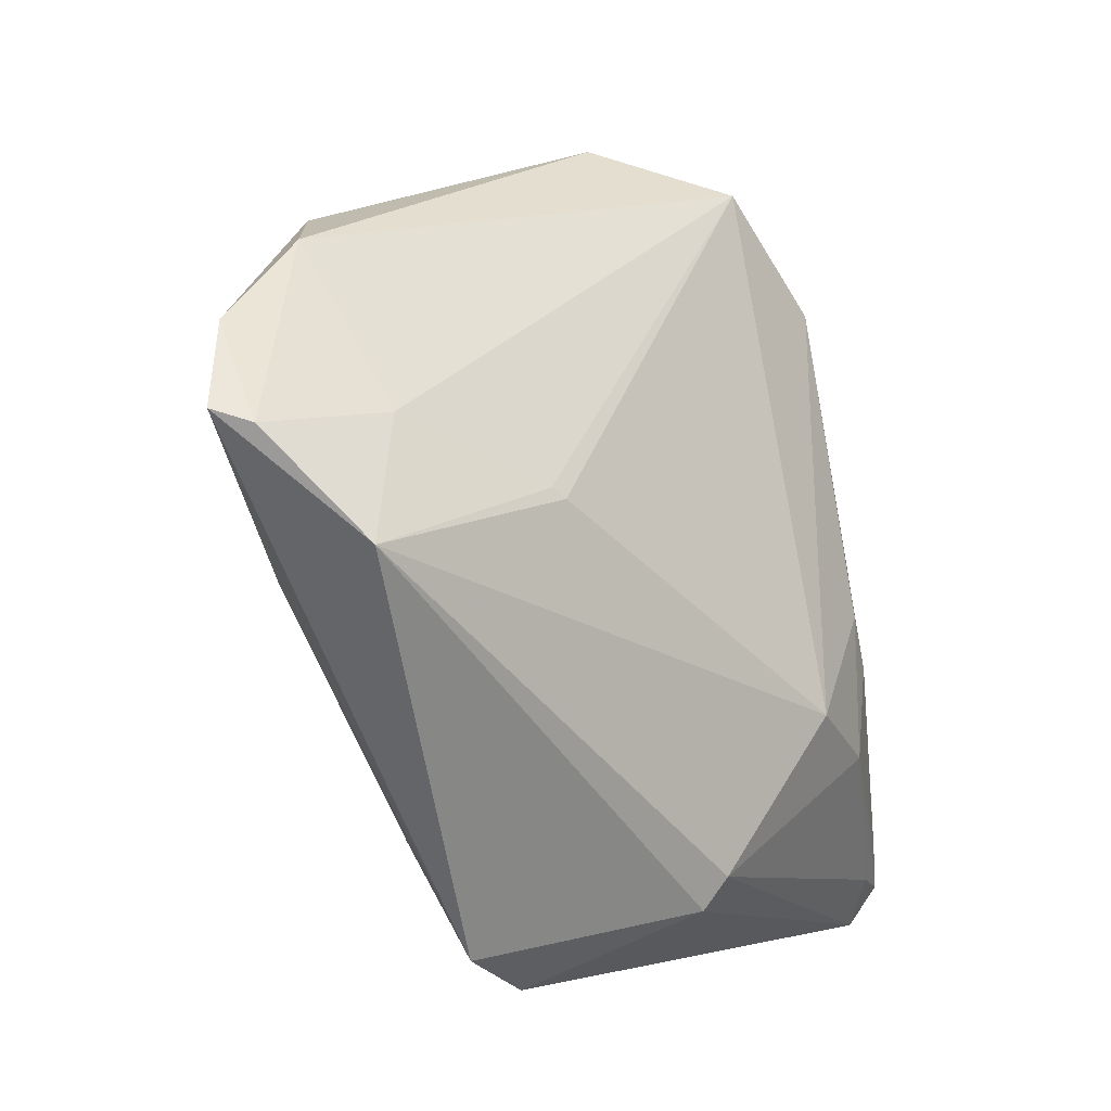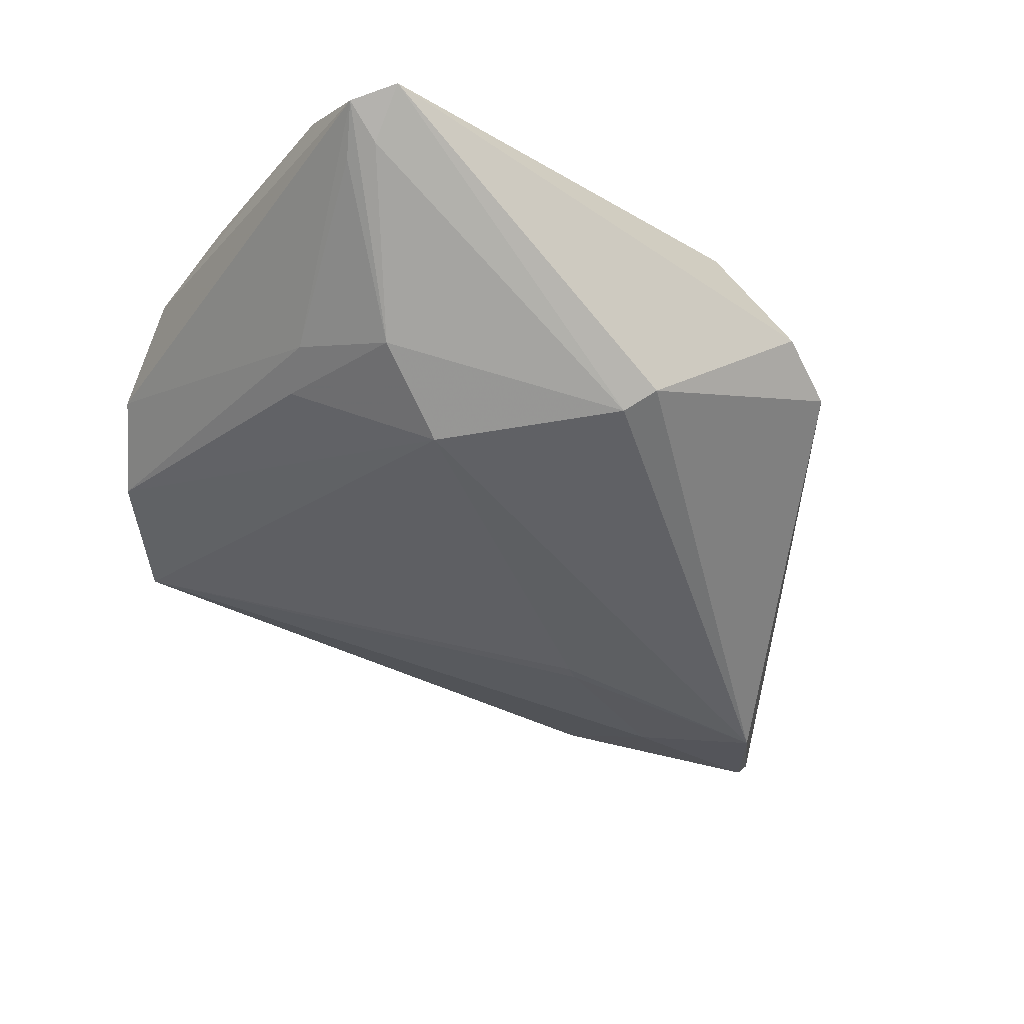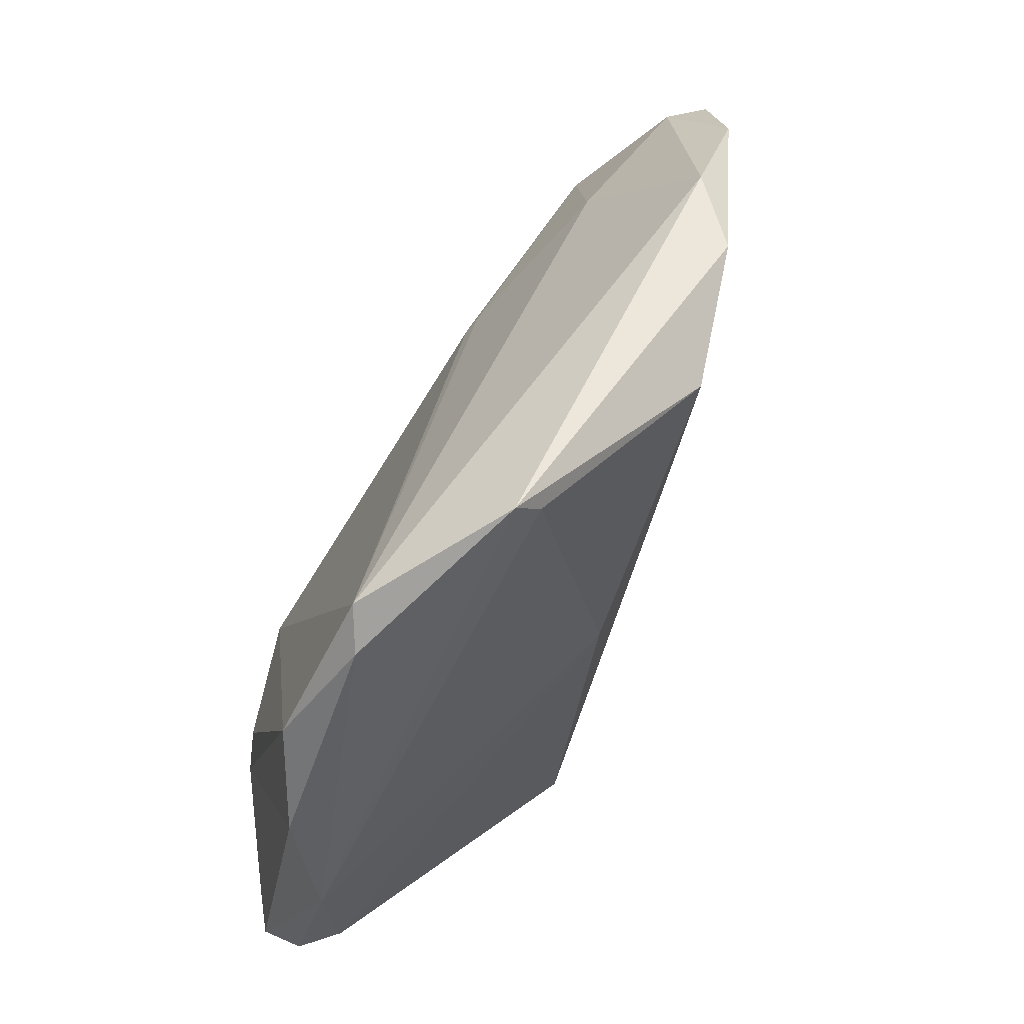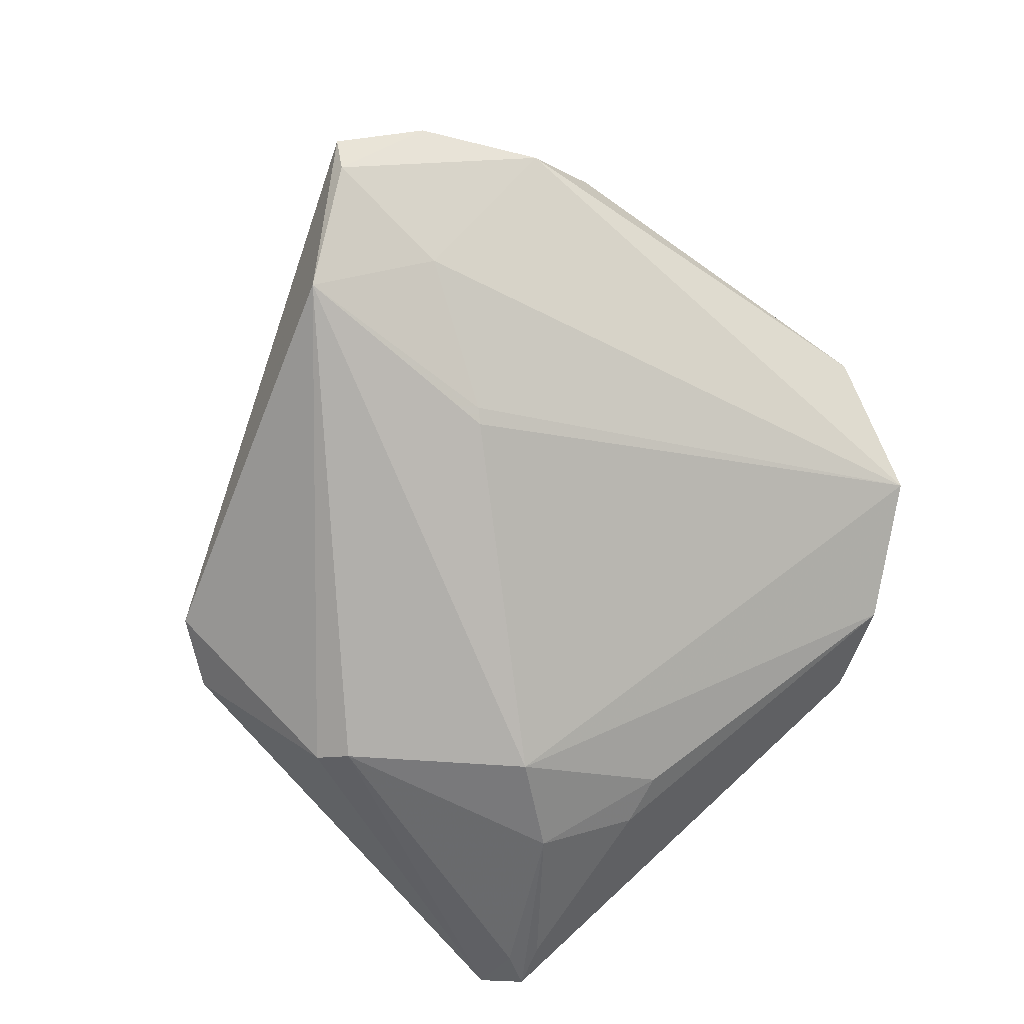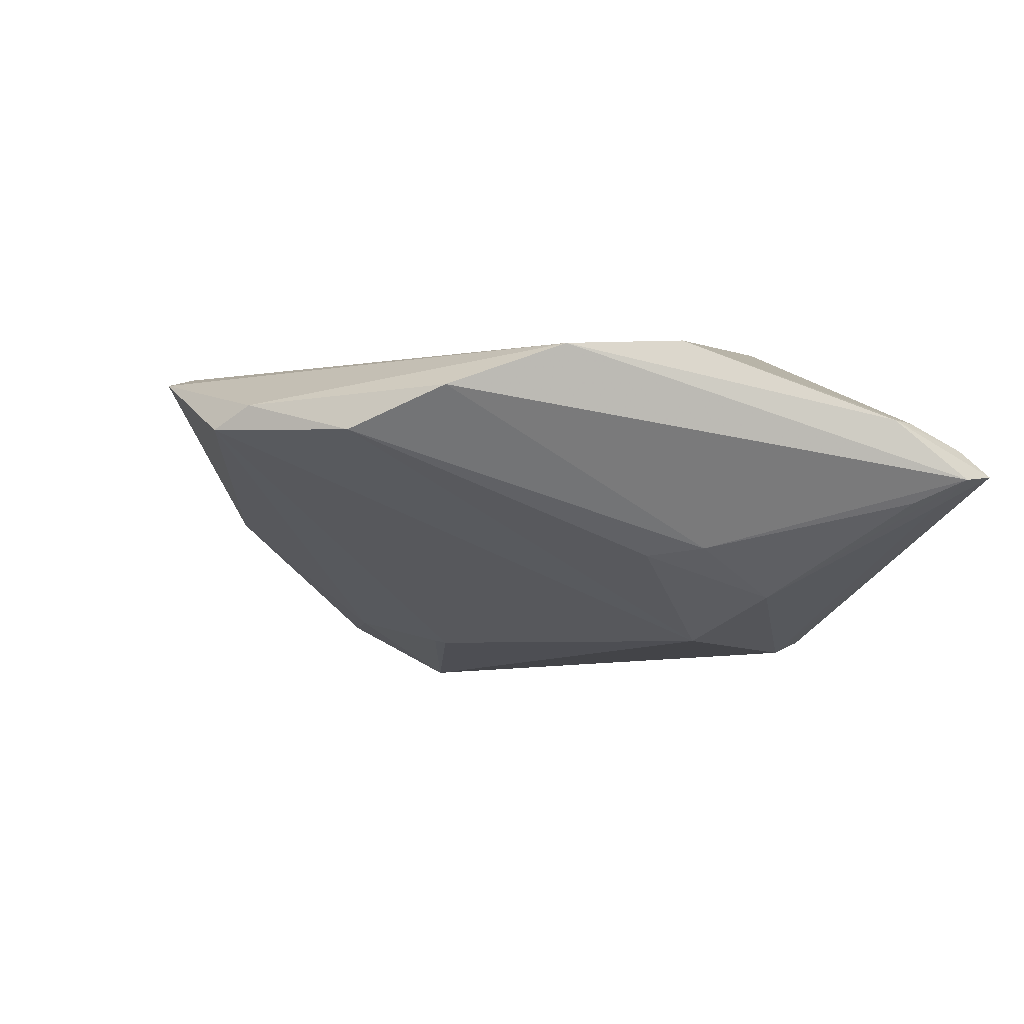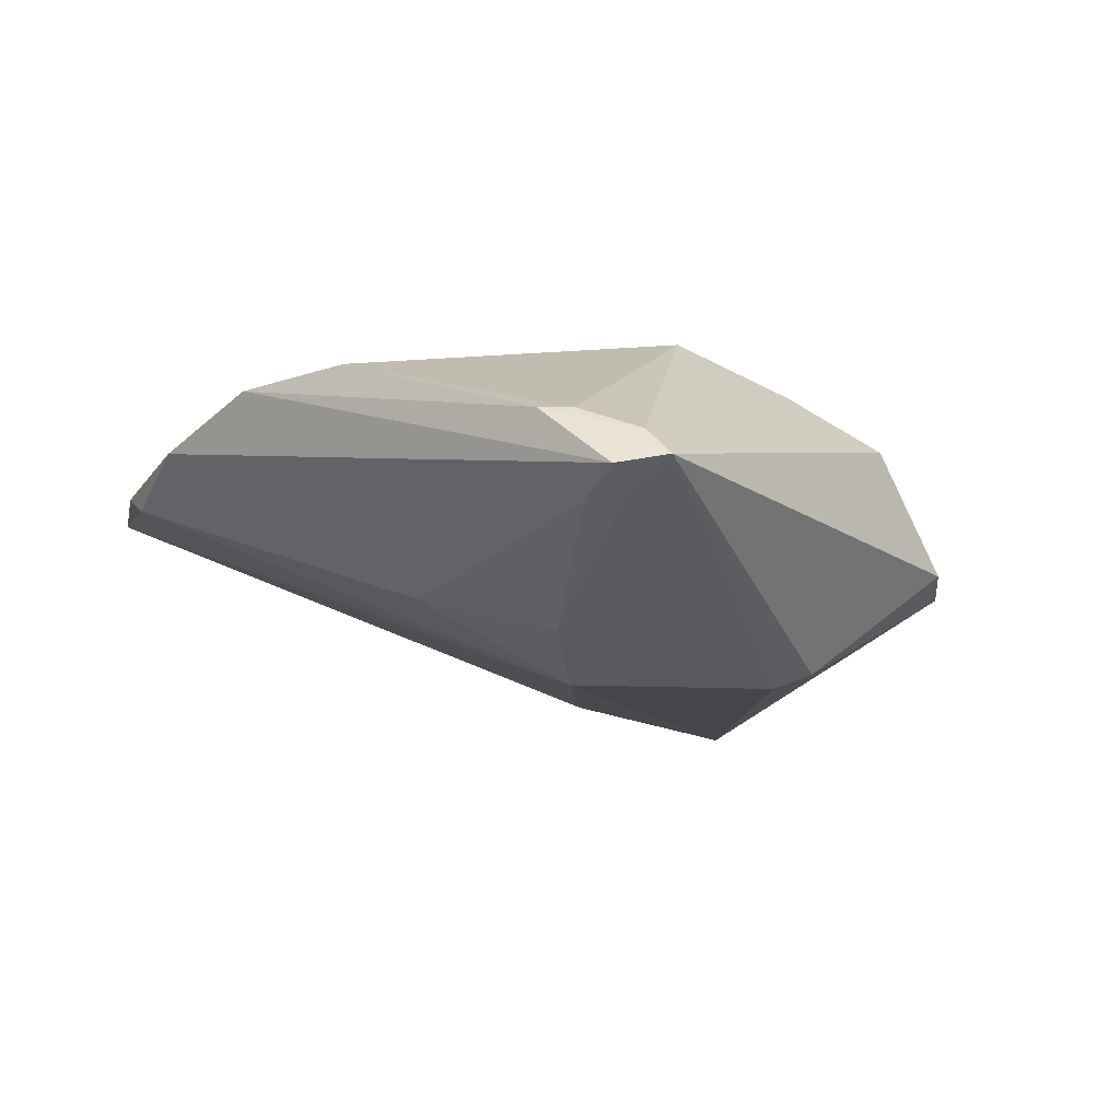
<metadata>
{"format":"obj","ext":"obj","renderer":"f3d","projection":"perspective","resolution":1024,"background":"white","views":[{"elev":2.0,"azim":137.4,"up":"+Y"},{"elev":-48.7,"azim":-34.7,"up":"+Z"},{"elev":66.3,"azim":-54.5,"up":"+Y"},{"elev":-78.2,"azim":130.5,"up":"+Z"},{"elev":-8.3,"azim":-102.1,"up":"+Z"},{"elev":-9.9,"azim":-54.9,"up":"+Z"}]}
</metadata>
<code>
v -0.03586 -0.007417 -0.00975
v -0.03314 0.03605 0.005763
v -0.04547 -0.0346 -0.004509
v -0.04645 0.01696 0.006206
v -0.04507 -0.04381 -0.001285
v -0.007255 -0.03439 0.01276
v -0.005194 -0.03548 -0.01635
v -0.007214 -0.03206 -0.0178
v -0.04651 -0.03425 0.00399
v -0.008219 0.005688 0.01736
v -0.04453 -0.04059 0.001569
v 0.01032 0.03269 0.01569
v 0.0145 0.007187 -0.01519
v -0.0322 -0.02236 -0.01367
v -0.01515 0.04381 0.01119
v -0.03014 0.03946 0.003477
v -0.03821 -0.01324 -0.009067
v -0.04839 -0.03965 -0.0022
v 0.03157 0.03078 0.001712
v 0.04304 0.02259 -0.001569
v -0.04859 0.004616 0.01067
v -0.04859 -0.03151 0.003966
v 0.001179 -0.04073 0.007622
v 0.0459 0.01306 -0.01093
v 0.04859 0.01434 -0.007501
v 0.009138 -0.04325 -0.004846
v 0.03643 -0.001612 -0.001424
v 0.02349 0.02408 0.009484
v 0.01291 0.006109 -0.01559
v -0.01626 -0.02644 0.0178
v 0.01686 -0.03911 -0.006117
v 0.02055 -0.02768 -0.0009215
v -0.01277 0.04087 0.01246
v 0.02019 -0.01521 0.008032
v 0.0307 0.01421 -0.01157
v 0.03794 0.002309 -0.0178
v 0.02481 0.0335 0.009293
v -0.02206 -0.01674 -0.0178
v -0.04804 -0.00807 0.01166
v -0.04083 0.02635 0.002116
v -0.04406 -0.03804 -0.004484
f 40 16 38
f 8 38 36
f 36 38 29
f 29 38 16
f 20 27 25
f 34 27 20
f 38 8 14
f 40 38 1
f 1 17 40
f 38 14 1
f 1 14 17
f 26 23 5
f 39 9 30
f 28 20 37
f 34 20 28
f 13 29 16
f 16 35 13
f 36 29 13
f 13 35 36
f 24 20 25
f 24 25 36
f 36 35 24
f 22 9 39
f 39 21 22
f 2 16 40
f 5 8 7
f 7 26 5
f 7 8 36
f 23 34 6
f 34 30 6
f 5 23 6
f 11 30 9
f 11 22 5
f 9 22 11
f 5 6 11
f 11 6 30
f 10 21 39
f 39 30 10
f 10 33 21
f 12 30 34
f 34 28 12
f 12 10 30
f 12 28 37
f 33 10 12
f 20 24 19
f 19 35 16
f 19 24 35
f 37 20 19
f 5 22 18
f 18 22 21
f 4 2 40
f 21 2 4
f 4 18 21
f 40 17 4
f 17 18 4
f 21 33 15
f 15 2 21
f 16 2 15
f 15 19 16
f 37 19 15
f 15 12 37
f 33 12 15
f 31 7 36
f 26 7 31
f 36 25 31
f 23 26 31
f 25 27 31
f 17 14 3
f 3 18 17
f 14 18 3
f 41 8 5
f 5 18 41
f 41 14 8
f 41 18 14
f 32 27 34
f 32 31 27
f 32 34 23
f 23 31 32

</code>
